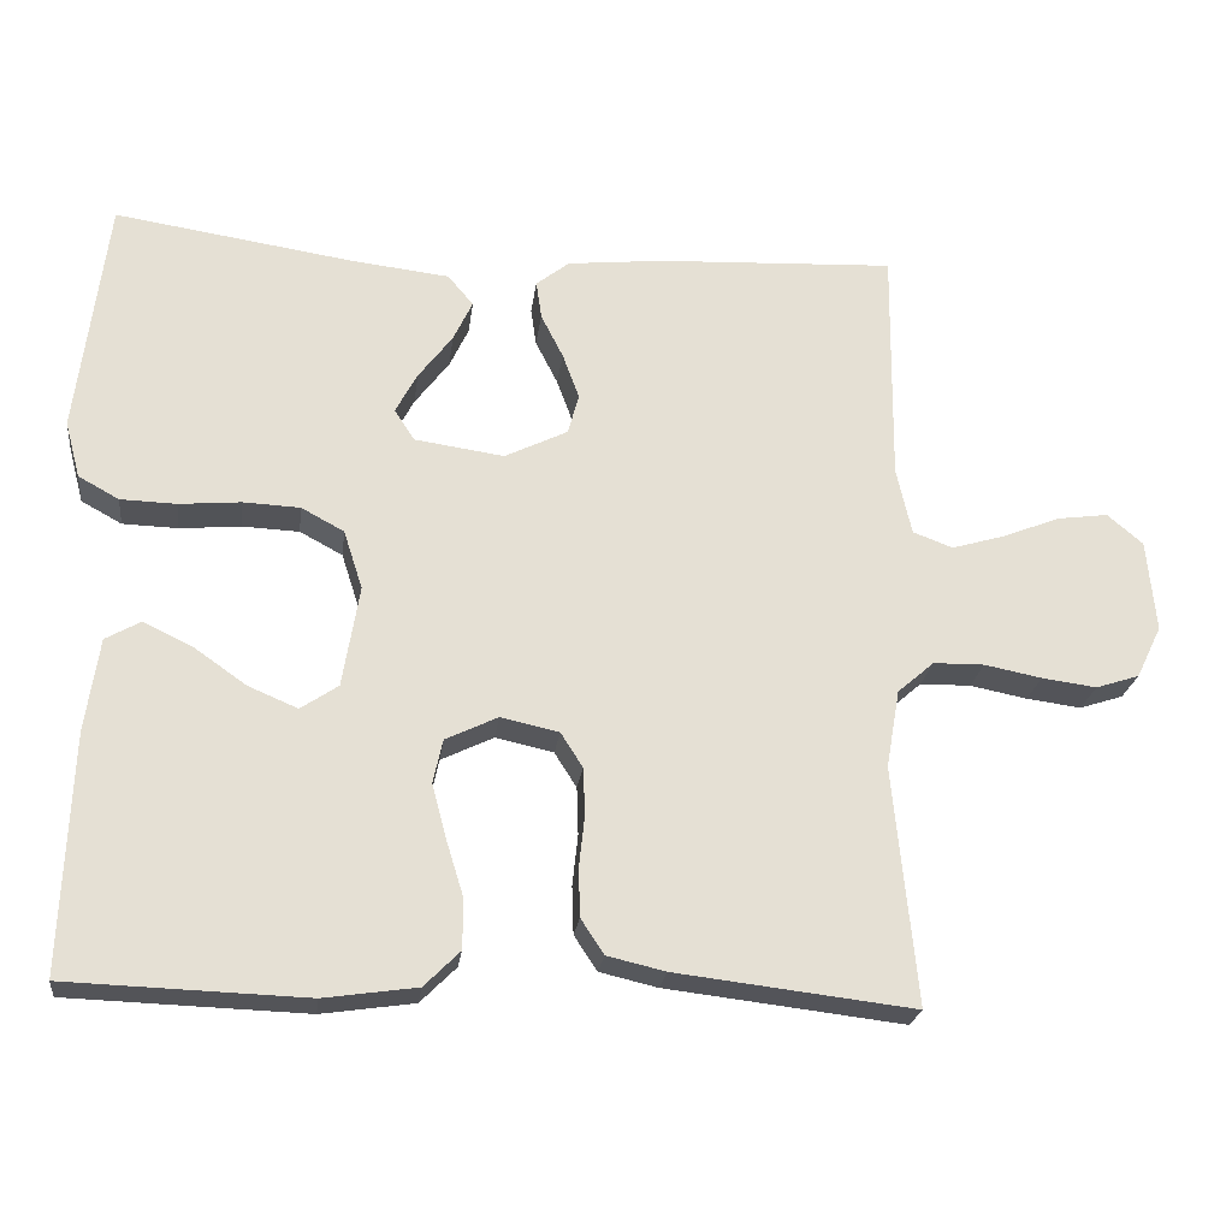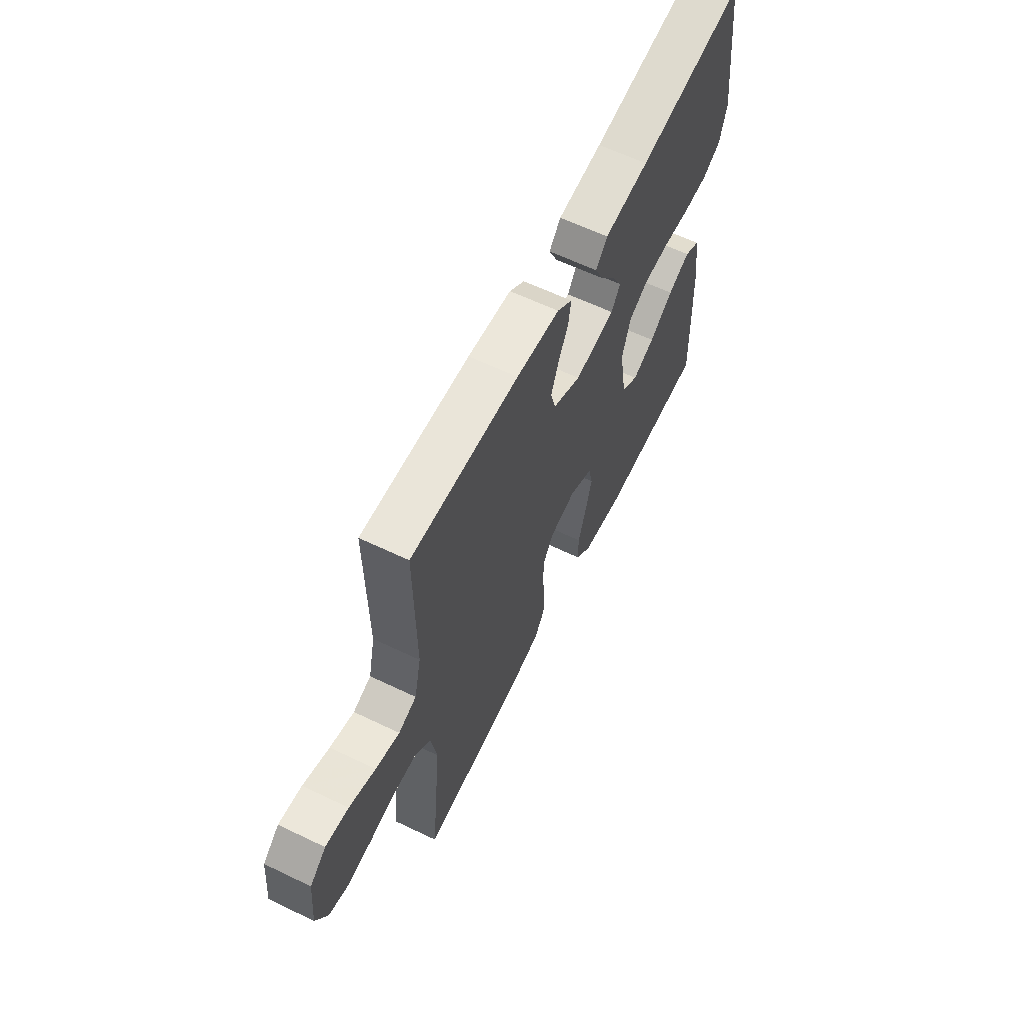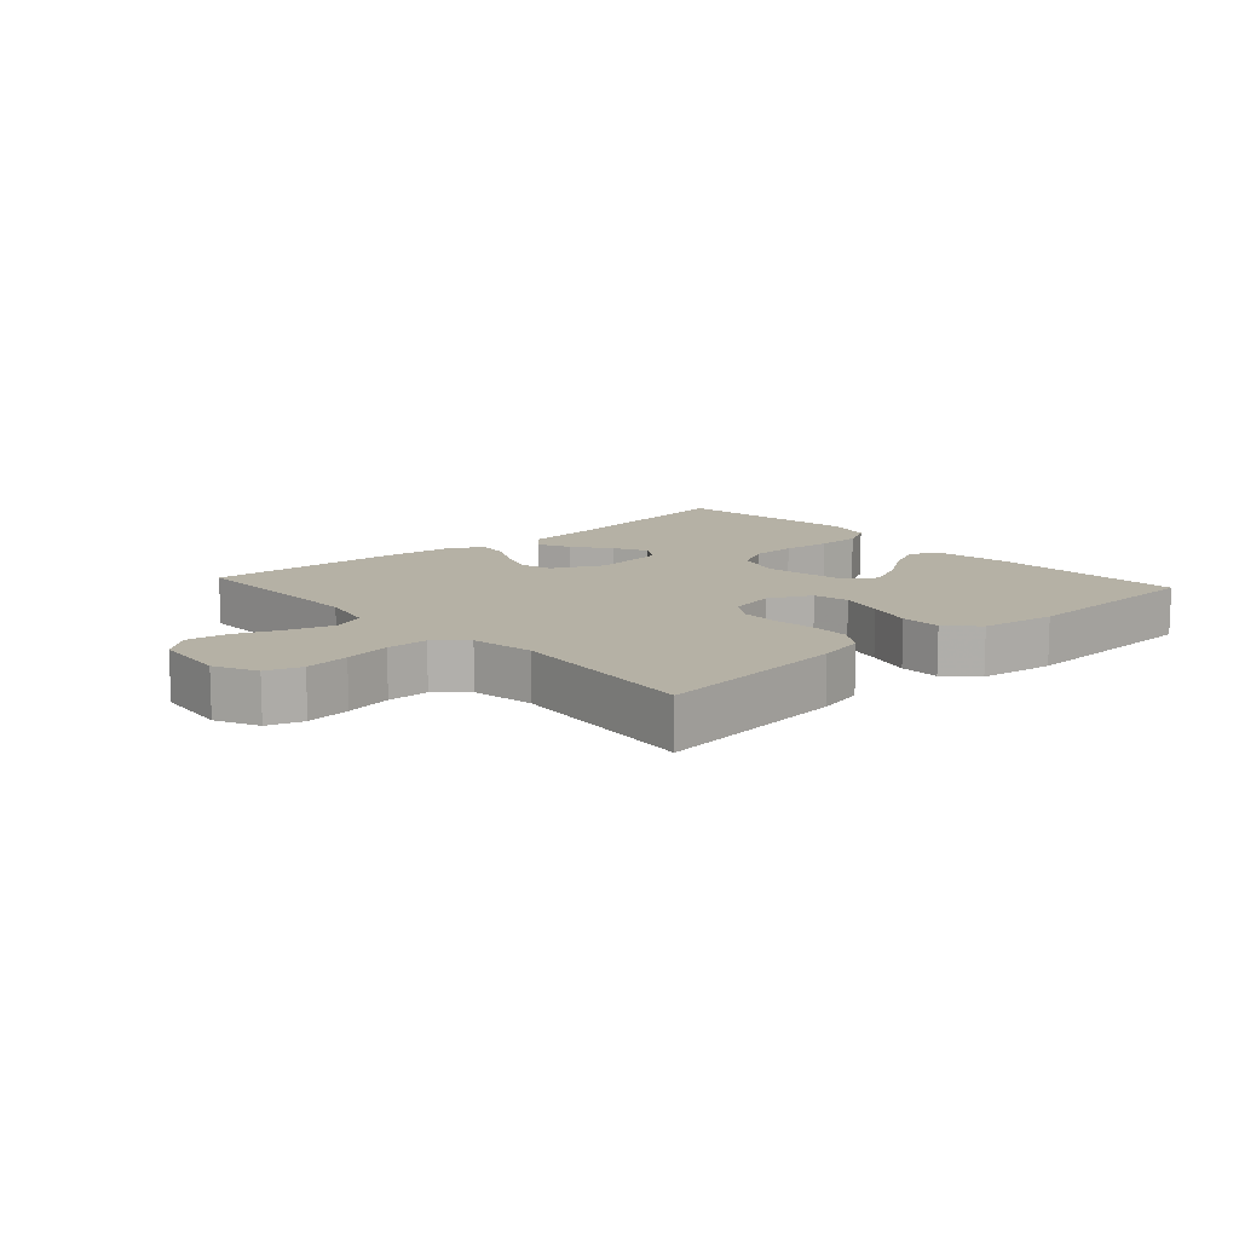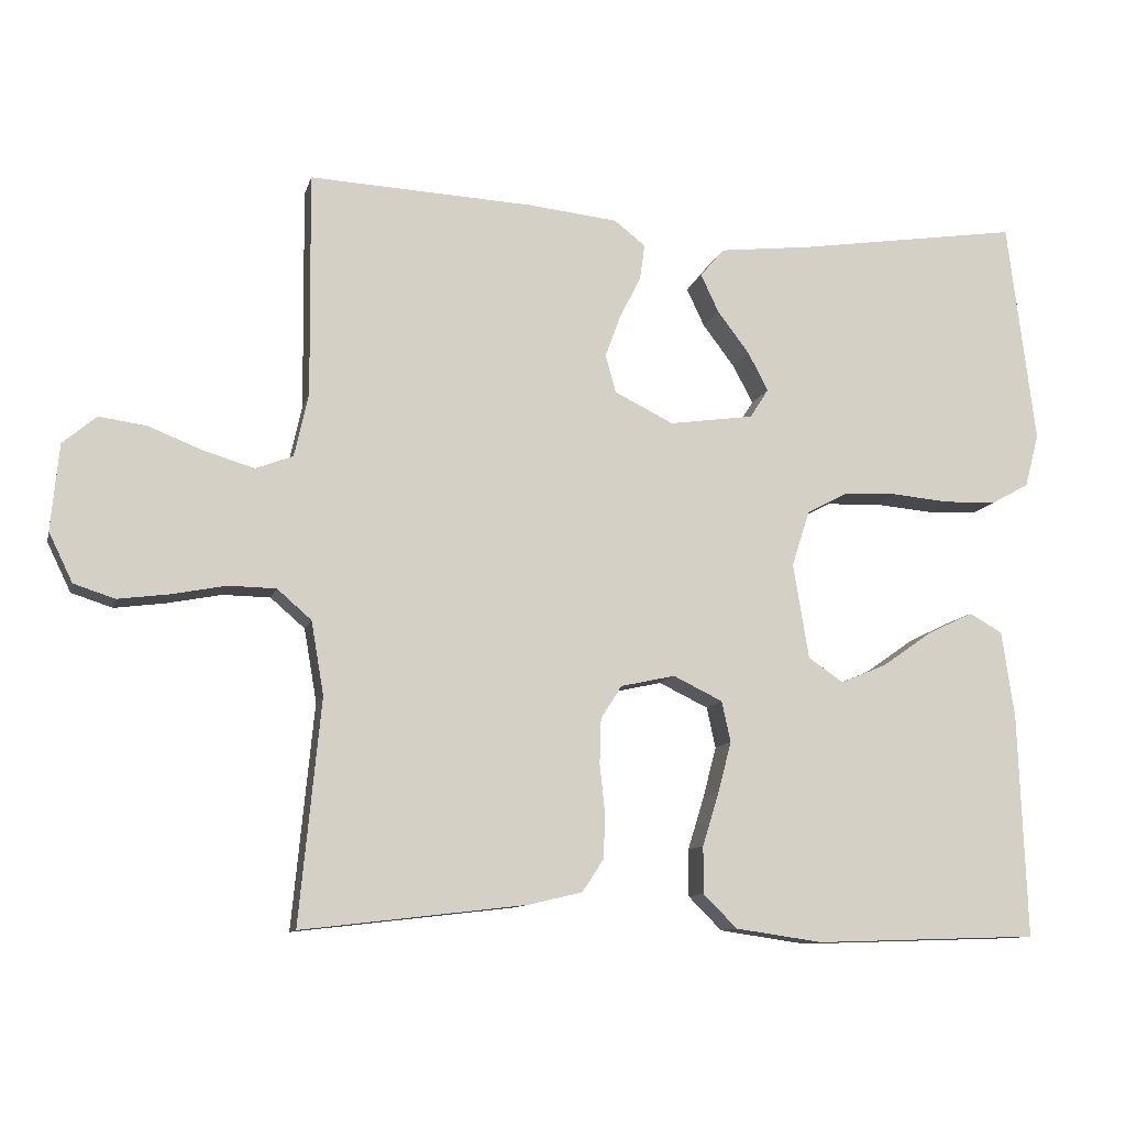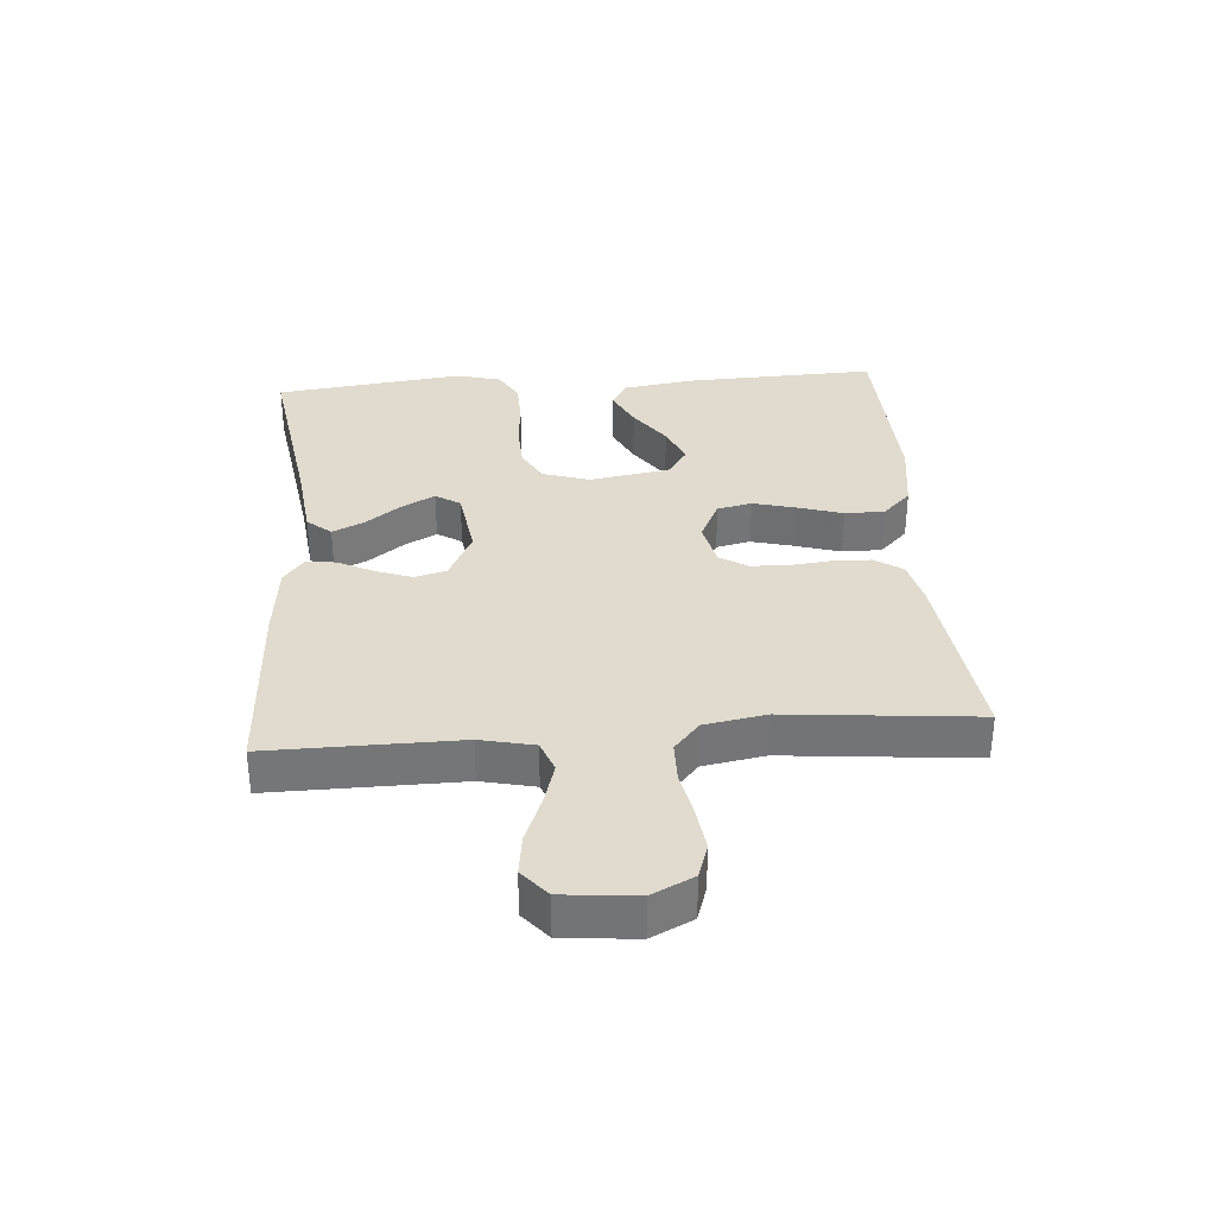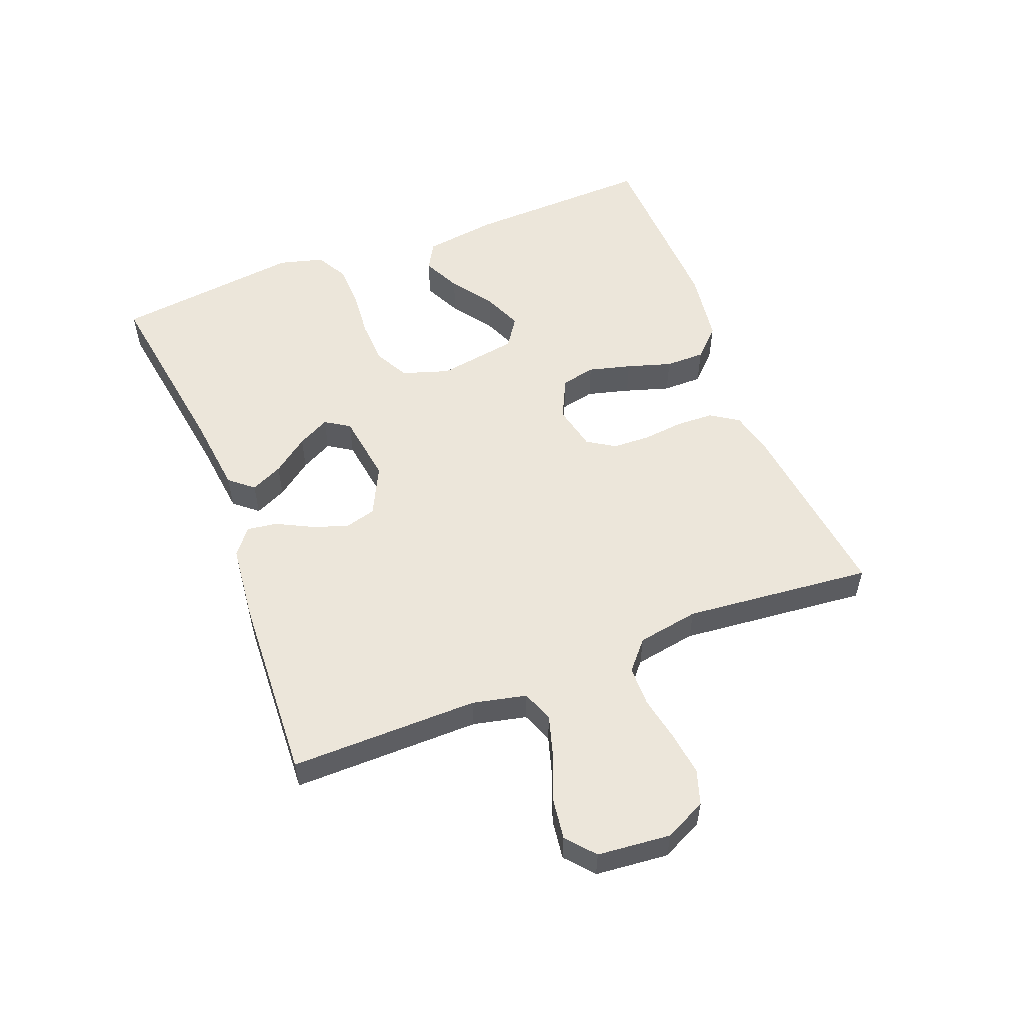
<metadata>
{"format":"obj","ext":"obj","renderer":"f3d","projection":"perspective","resolution":1024,"background":"white","views":[{"elev":-23.3,"azim":-7.2,"up":"+Z"},{"elev":62.0,"azim":116.0,"up":"+Z"},{"elev":11.8,"azim":138.2,"up":"+Y"},{"elev":-10.7,"azim":166.7,"up":"+Z"},{"elev":33.7,"azim":85.6,"up":"+Y"},{"elev":54.3,"azim":68.7,"up":"+Y"}]}
</metadata>
<code>
v 0.5 0.07 -0.5
v 0.2 0.07 -0.465
v 0.127 0.07 -0.448
v 0.098 0.07 -0.404
v 0.096 0.07 -0.344
v 0.103 0.07 -0.279
v 0.101 0.07 -0.219
v 0.073 0.07 -0.175
v 0 0.07 -0.159
v -0.066 0.07 -0.191
v -0.078 0.07 -0.246
v -0.06 0.07 -0.314
v -0.038 0.07 -0.385
v -0.038 0.07 -0.448
v -0.083 0.07 -0.493
v -0.2 0.07 -0.51
v -0.5 0.07 -0.5
v -0.489 0.07 -0.2
v -0.472 0.07 -0.083
v -0.428 0.07 -0.058
v -0.367 0.07 -0.087
v -0.3 0.07 -0.134
v -0.238 0.07 -0.16
v -0.191 0.07 -0.128
v -0.17 0.07 0
v -0.194 0.07 0.074
v -0.248 0.07 0.103
v -0.32 0.07 0.106
v -0.397 0.07 0.099
v -0.467 0.07 0.101
v -0.518 0.07 0.129
v -0.537 0.07 0.2
v -0.5 0.07 0.5
v -0.2 0.07 0.455
v -0.076 0.07 0.441
v -0.044 0.07 0.403
v -0.068 0.07 0.352
v -0.111 0.07 0.295
v -0.138 0.07 0.244
v -0.113 0.07 0.205
v 0 0.07 0.189
v 0.079 0.07 0.228
v 0.093 0.07 0.279
v 0.072 0.07 0.336
v 0.044 0.07 0.391
v 0.037 0.07 0.439
v 0.079 0.07 0.472
v 0.2 0.07 0.485
v 0.5 0.07 0.5
v 0.497 0.07 0.2
v 0.516 0.07 0.115
v 0.566 0.07 0.096
v 0.633 0.07 0.116
v 0.706 0.07 0.145
v 0.77 0.07 0.154
v 0.815 0.07 0.116
v 0.826 0.07 0
v 0.794 0.07 -0.066
v 0.739 0.07 -0.084
v 0.67 0.07 -0.075
v 0.598 0.07 -0.061
v 0.534 0.07 -0.062
v 0.488 0.07 -0.102
v 0.471 0.07 -0.2
v 0.5 0 -0.5
v 0.2 0 -0.465
v 0.127 0 -0.448
v 0.098 0 -0.404
v 0.096 0 -0.344
v 0.103 0 -0.279
v 0.101 0 -0.219
v 0.073 0 -0.175
v 0 0 -0.159
v -0.066 0 -0.191
v -0.078 0 -0.246
v -0.06 0 -0.314
v -0.038 0 -0.385
v -0.038 0 -0.448
v -0.083 0 -0.493
v -0.2 0 -0.51
v -0.5 0 -0.5
v -0.489 0 -0.2
v -0.472 0 -0.083
v -0.428 0 -0.058
v -0.367 0 -0.087
v -0.3 0 -0.134
v -0.238 0 -0.16
v -0.191 0 -0.128
v -0.17 0 0
v -0.194 0 0.074
v -0.248 0 0.103
v -0.32 0 0.106
v -0.397 0 0.099
v -0.467 0 0.101
v -0.518 0 0.129
v -0.537 0 0.2
v -0.5 0 0.5
v -0.2 0 0.455
v -0.076 0 0.441
v -0.044 0 0.403
v -0.068 0 0.352
v -0.111 0 0.295
v -0.138 0 0.244
v -0.113 0 0.205
v 0 0 0.189
v 0.079 0 0.228
v 0.093 0 0.279
v 0.072 0 0.336
v 0.044 0 0.391
v 0.037 0 0.439
v 0.079 0 0.472
v 0.2 0 0.485
v 0.5 0 0.5
v 0.497 0 0.2
v 0.516 0 0.115
v 0.566 0 0.096
v 0.633 0 0.116
v 0.706 0 0.145
v 0.77 0 0.154
v 0.815 0 0.116
v 0.826 0 0
v 0.794 0 -0.066
v 0.739 0 -0.084
v 0.67 0 -0.075
v 0.598 0 -0.061
v 0.534 0 -0.062
v 0.488 0 -0.102
v 0.471 0 -0.2
f 59 60 61
f 58 59 61
f 57 58 61
f 56 57 61
f 55 56 61
f 54 55 61
f 53 54 61
f 52 53 61 62
f 51 52 62 63
f 48 49 50
f 47 48 50
f 46 47 50
f 45 46 50
f 44 45 50
f 51 63 64
f 50 51 64
f 44 50 64
f 43 44 64
f 36 37 38
f 35 36 38
f 34 35 38
f 34 38 39
f 33 34 39
f 32 33 39
f 31 32 39
f 30 31 39
f 29 30 39
f 28 29 39
f 27 28 39 40
f 20 21 22
f 19 20 22
f 18 19 22
f 17 18 22
f 16 17 22
f 15 16 22
f 14 15 22
f 13 14 22
f 12 13 22
f 11 12 22 23
f 10 11 23 24
f 4 5 6
f 3 4 6
f 2 3 6
f 1 2 6
f 64 1 6
f 64 6 7
f 64 7 8
f 43 64 8
f 42 43 8
f 41 42 8 9
f 26 27 40 41
f 41 9 10
f 26 41 10
f 25 26 10
f 10 24 25
f 125 124 123
f 125 123 122
f 125 122 121
f 125 121 120
f 125 120 119
f 125 119 118
f 125 118 117
f 126 125 117 116
f 127 126 116 115
f 114 113 112
f 114 112 111
f 114 111 110
f 114 110 109
f 114 109 108
f 128 127 115
f 128 115 114
f 128 114 108
f 128 108 107
f 102 101 100
f 102 100 99
f 102 99 98
f 103 102 98
f 103 98 97
f 103 97 96
f 103 96 95
f 103 95 94
f 103 94 93
f 103 93 92
f 104 103 92 91
f 86 85 84
f 86 84 83
f 86 83 82
f 86 82 81
f 86 81 80
f 86 80 79
f 86 79 78
f 86 78 77
f 86 77 76
f 87 86 76 75
f 88 87 75 74
f 70 69 68
f 70 68 67
f 70 67 66
f 70 66 65
f 70 65 128
f 71 70 128
f 72 71 128
f 72 128 107
f 72 107 106
f 73 72 106 105
f 105 104 91 90
f 74 73 105
f 74 105 90
f 74 90 89
f 89 88 74
f 1 65 66 2
f 2 66 67 3
f 3 67 68 4
f 4 68 69 5
f 5 69 70 6
f 6 70 71 7
f 7 71 72 8
f 8 72 73 9
f 9 73 74 10
f 10 74 75 11
f 11 75 76 12
f 12 76 77 13
f 13 77 78 14
f 14 78 79 15
f 15 79 80 16
f 16 80 81 17
f 17 81 82 18
f 18 82 83 19
f 19 83 84 20
f 20 84 85 21
f 21 85 86 22
f 22 86 87 23
f 23 87 88 24
f 24 88 89 25
f 25 89 90 26
f 26 90 91 27
f 27 91 92 28
f 28 92 93 29
f 29 93 94 30
f 30 94 95 31
f 31 95 96 32
f 32 96 97 33
f 33 97 98 34
f 34 98 99 35
f 35 99 100 36
f 36 100 101 37
f 37 101 102 38
f 38 102 103 39
f 39 103 104 40
f 40 104 105 41
f 41 105 106 42
f 42 106 107 43
f 43 107 108 44
f 44 108 109 45
f 45 109 110 46
f 46 110 111 47
f 47 111 112 48
f 48 112 113 49
f 49 113 114 50
f 50 114 115 51
f 51 115 116 52
f 52 116 117 53
f 53 117 118 54
f 54 118 119 55
f 55 119 120 56
f 56 120 121 57
f 57 121 122 58
f 58 122 123 59
f 59 123 124 60
f 60 124 125 61
f 61 125 126 62
f 62 126 127 63
f 63 127 128 64
f 64 128 65 1

</code>
